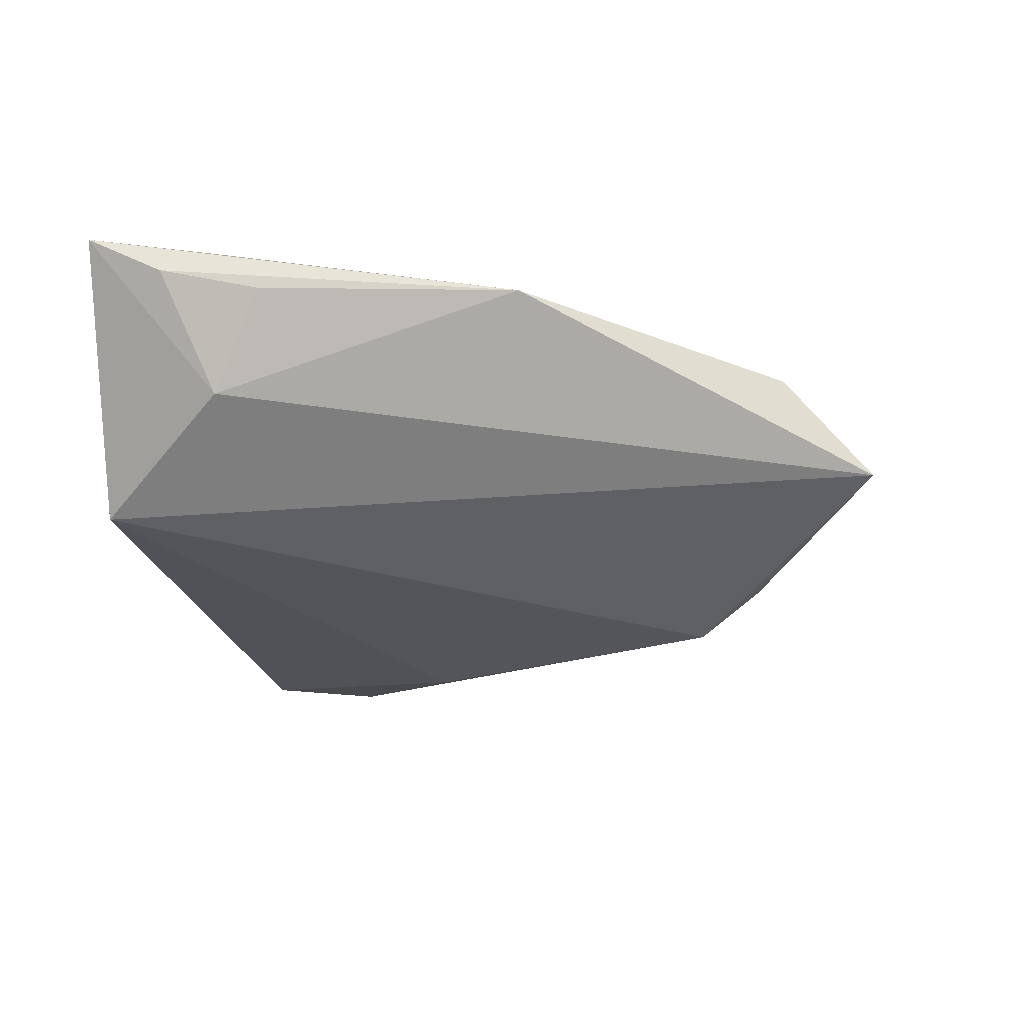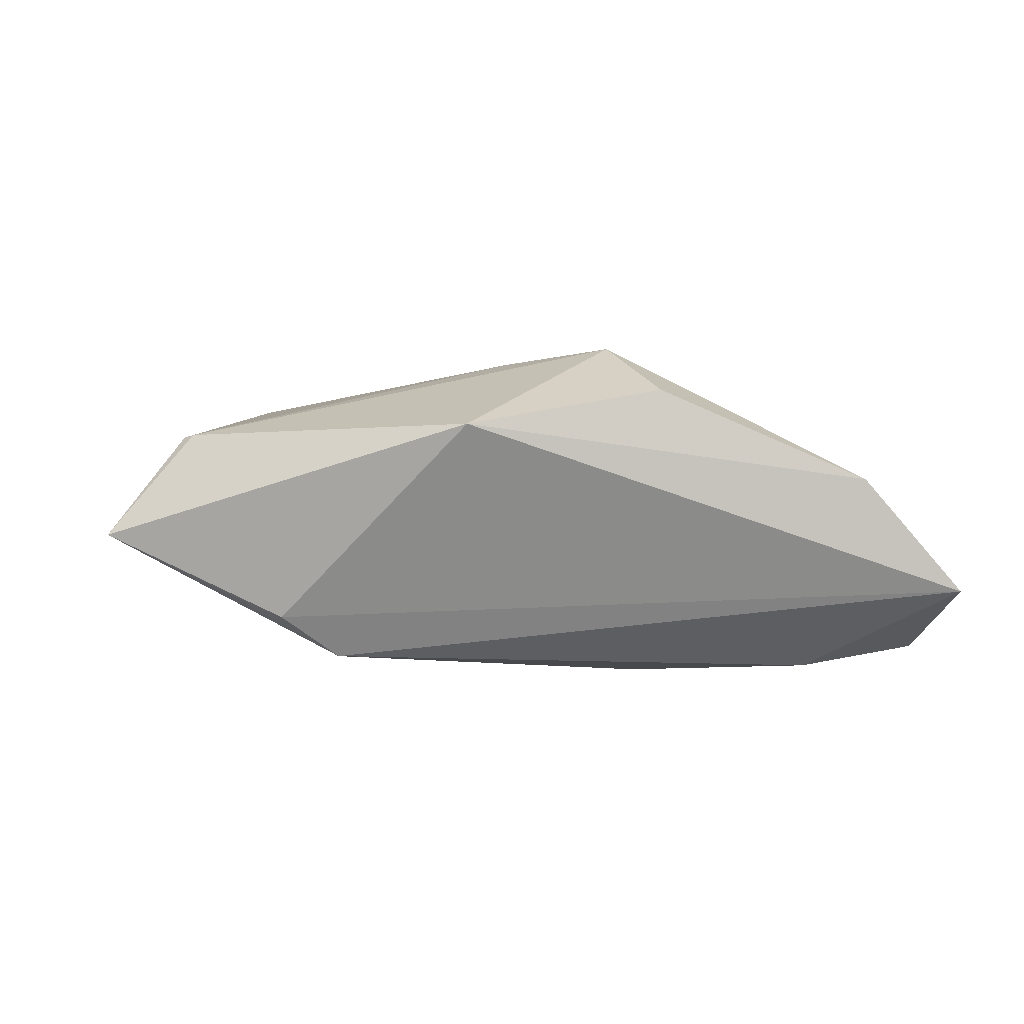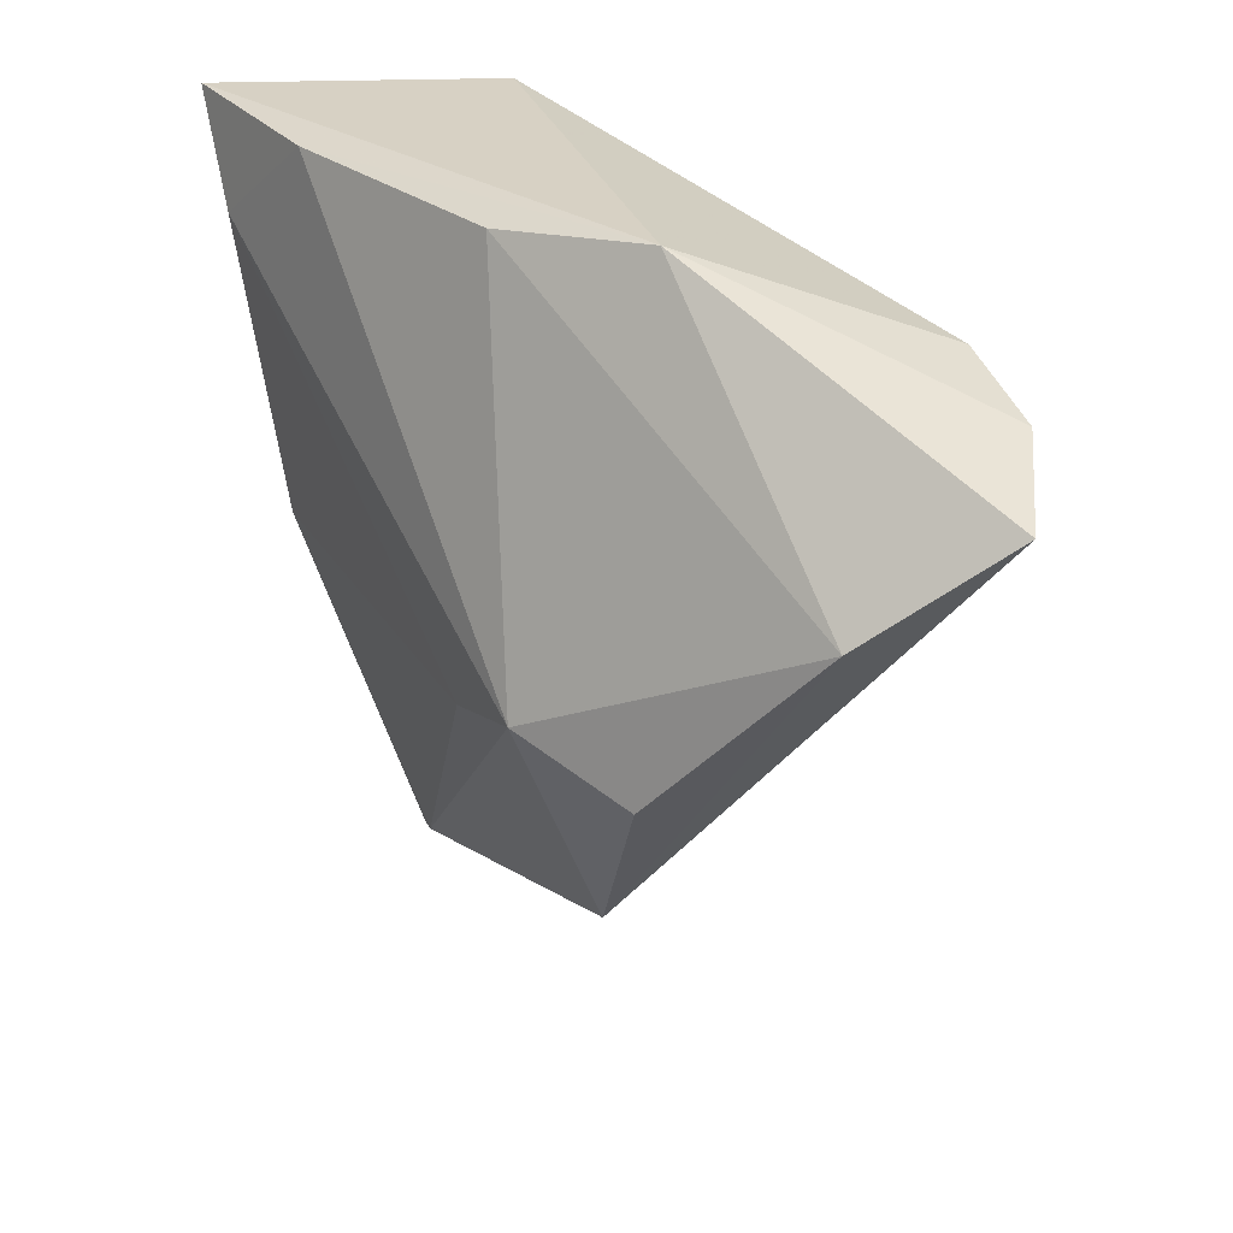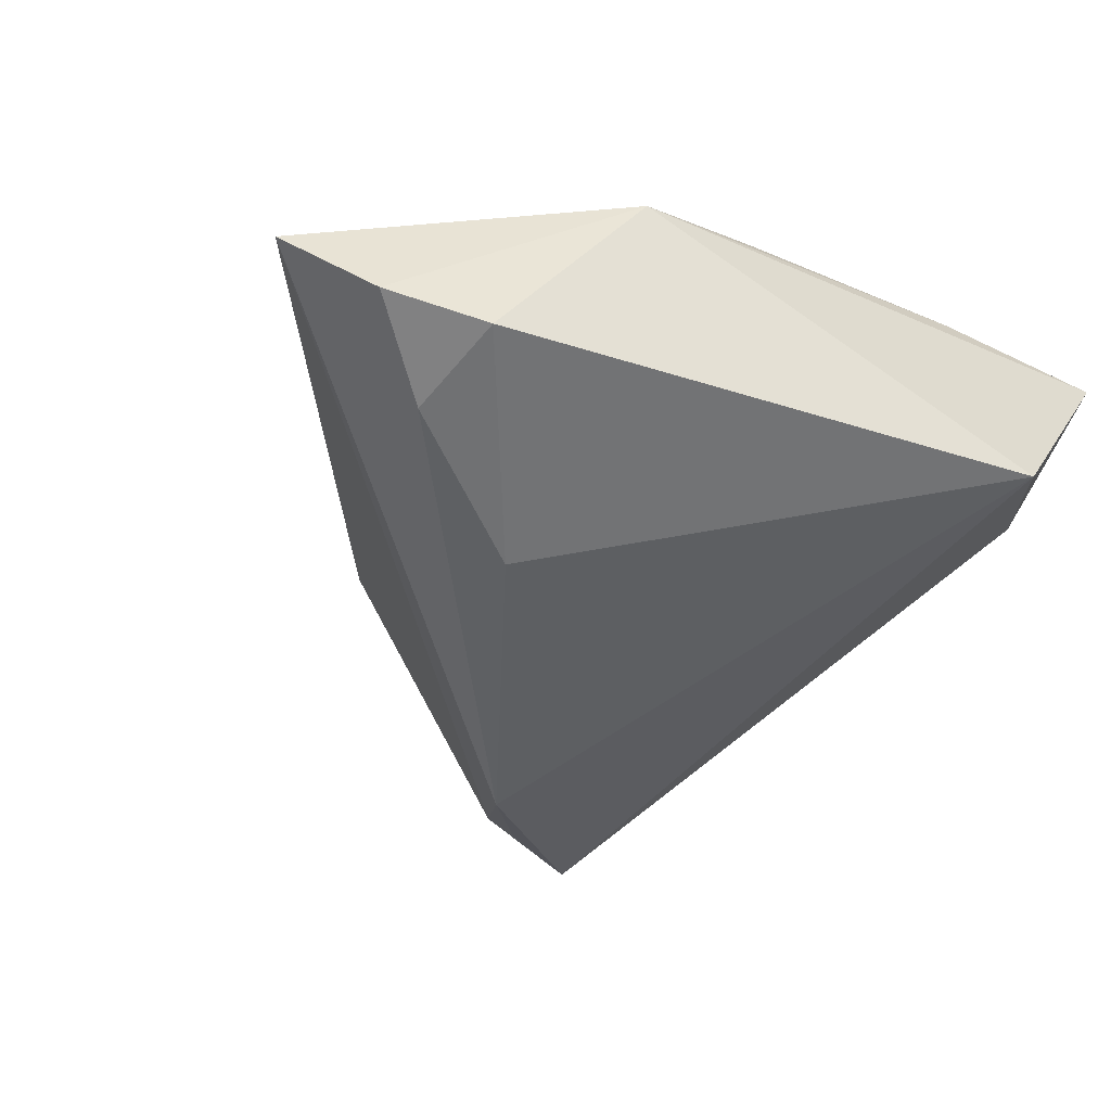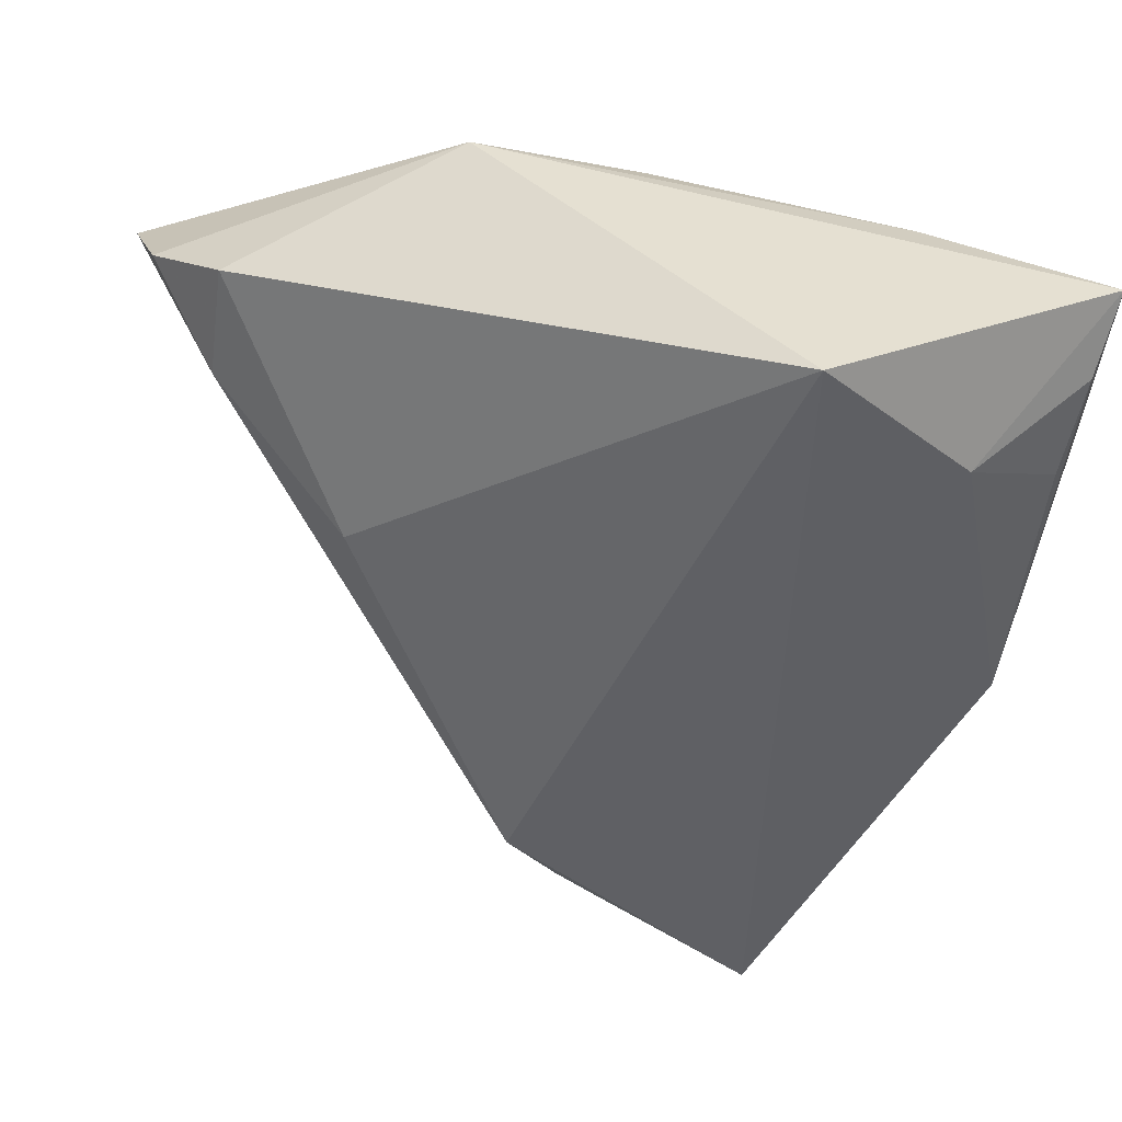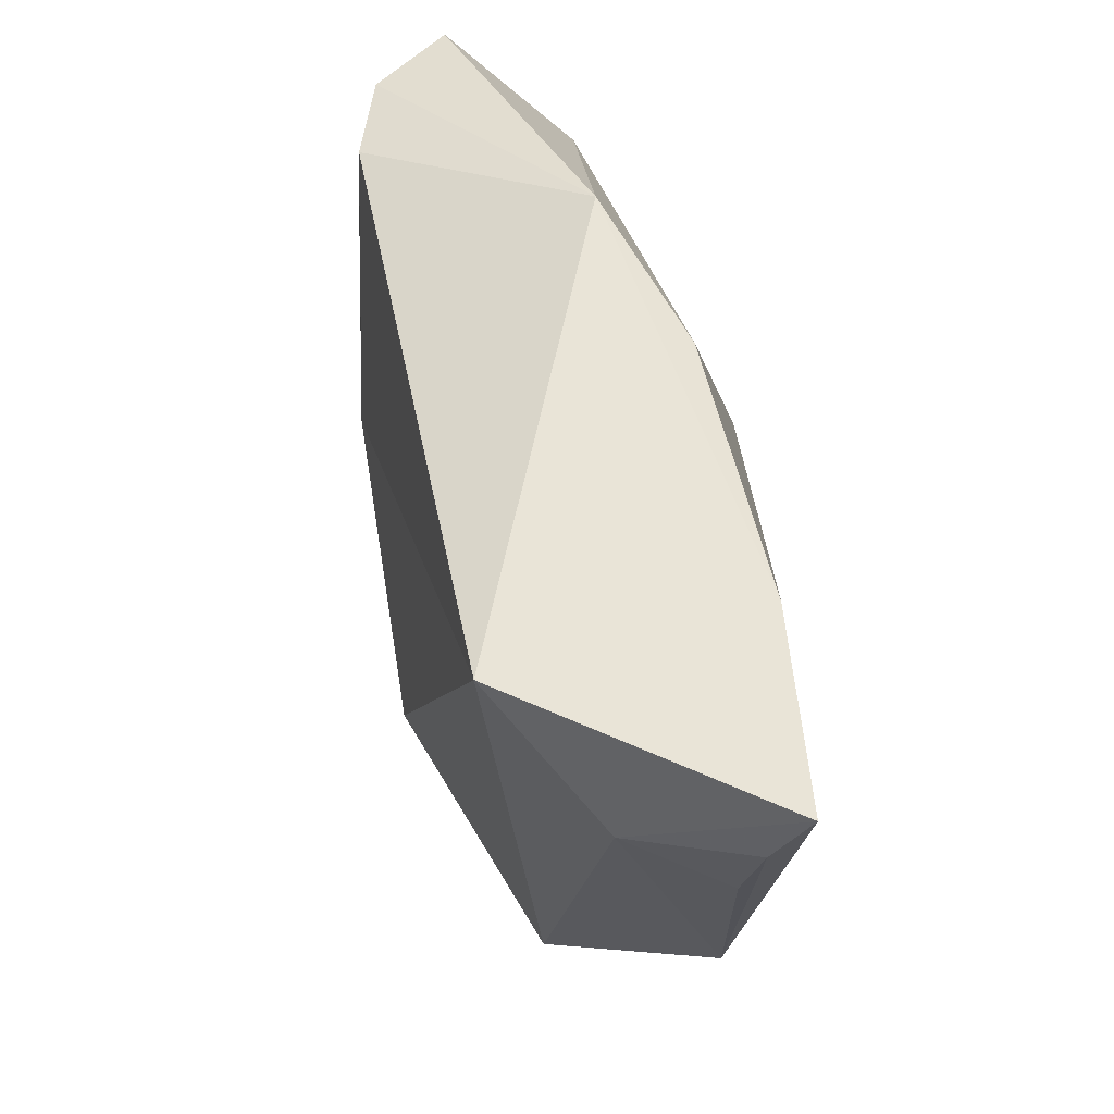
<metadata>
{"format":"obj","ext":"obj","renderer":"f3d","projection":"perspective","resolution":1024,"background":"white","views":[{"elev":-13.4,"azim":-86.5,"up":"+Z"},{"elev":-0.3,"azim":43.8,"up":"+Z"},{"elev":27.1,"azim":59.8,"up":"+Y"},{"elev":-52.0,"azim":148.3,"up":"+Z"},{"elev":37.6,"azim":-142.1,"up":"+Y"},{"elev":60.8,"azim":-92.7,"up":"+Y"}]}
</metadata>
<code>
v -0.02407 0.03294 0.01728
v -0.02003 -0.04451 0.008211
v -0.03107 0.03394 -0.01032
v -0.001128 -0.03483 -0.01954
v -0.00396 -0.04174 -0.01451
v 0.05681 0.01701 -0.01131
v 0.02069 -0.03377 0.009027
v -0.02279 -0.05444 -0.004279
v -0.04409 0.01513 0.01289
v 0.007881 -0.01383 0.01779
v -0.03826 0.02235 0.01933
v 0.01805 -0.0004993 -0.02201
v 0.02088 0.03394 0.003157
v 0.03401 -0.01381 0.0134
v -0.0183 -0.04447 0.008486
v -0.009412 -0.04478 -0.0121
v 0.004533 0.03211 0.0117
v -0.04553 0.02582 0.01465
v -0.04069 0.02022 0.001697
v 0.04632 0.02152 -0.01871
v 0.0347 0.02479 -0.0204
v 0.02131 -0.009357 0.01933
v -0.04576 0.03394 0.01833
v 0.04978 0.006613 0.0026
v -0.04026 -0.01381 0.01331
v 0.0363 0.01209 -0.02124
f 11 23 25
f 26 20 6
f 6 4 26
f 3 4 8
f 24 17 22
f 22 14 24
f 22 17 1
f 23 11 1
f 1 11 22
f 25 8 2
f 2 15 25
f 8 15 2
f 25 15 10
f 10 15 22
f 10 11 25
f 22 11 10
f 5 4 6
f 22 15 7
f 7 14 22
f 7 15 8
f 8 5 7
f 7 5 6
f 6 24 7
f 7 24 14
f 19 8 25
f 19 3 8
f 23 3 19
f 12 26 4
f 4 3 12
f 13 3 23
f 23 1 13
f 13 1 17
f 13 24 6
f 17 24 13
f 6 20 13
f 8 4 16
f 16 5 8
f 4 5 16
f 25 23 18
f 23 19 18
f 26 12 21
f 21 12 3
f 20 26 21
f 21 13 20
f 3 13 21
f 9 19 25
f 25 18 9
f 9 18 19

</code>
